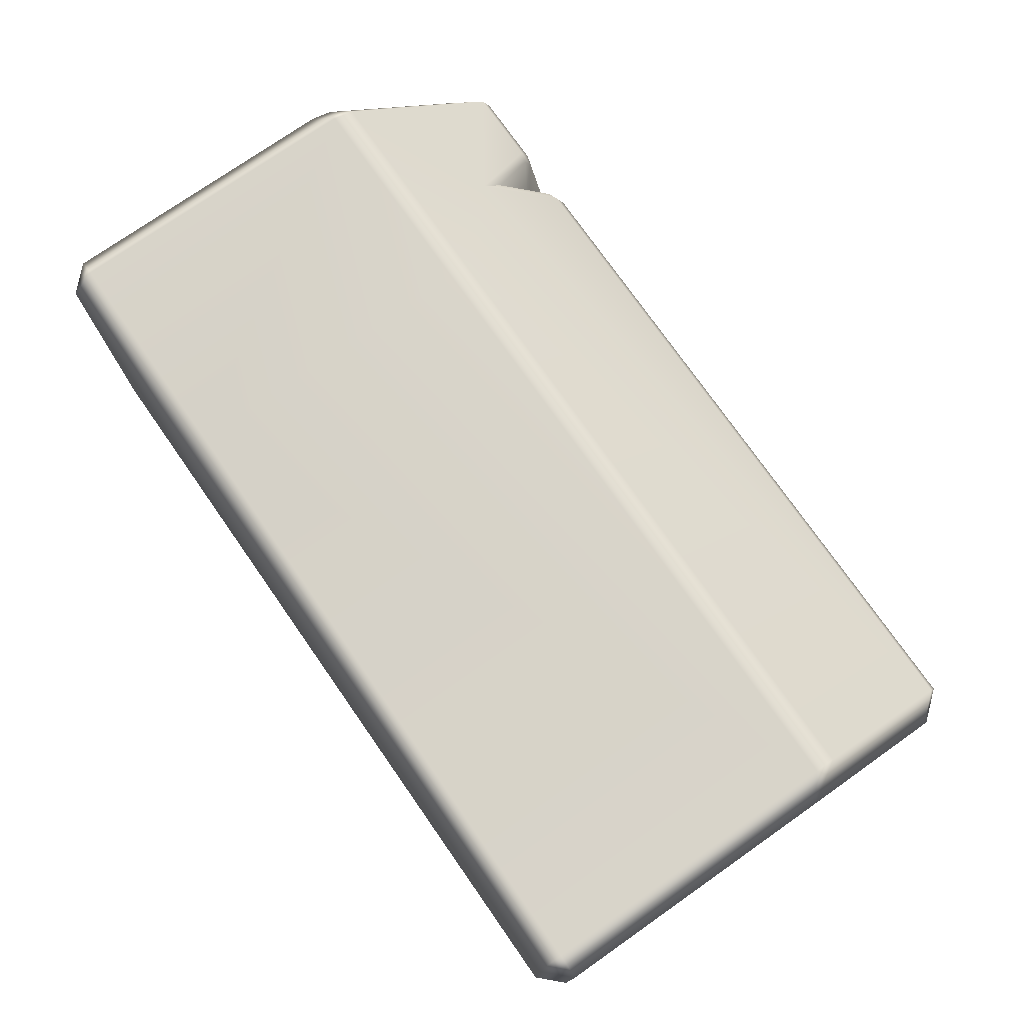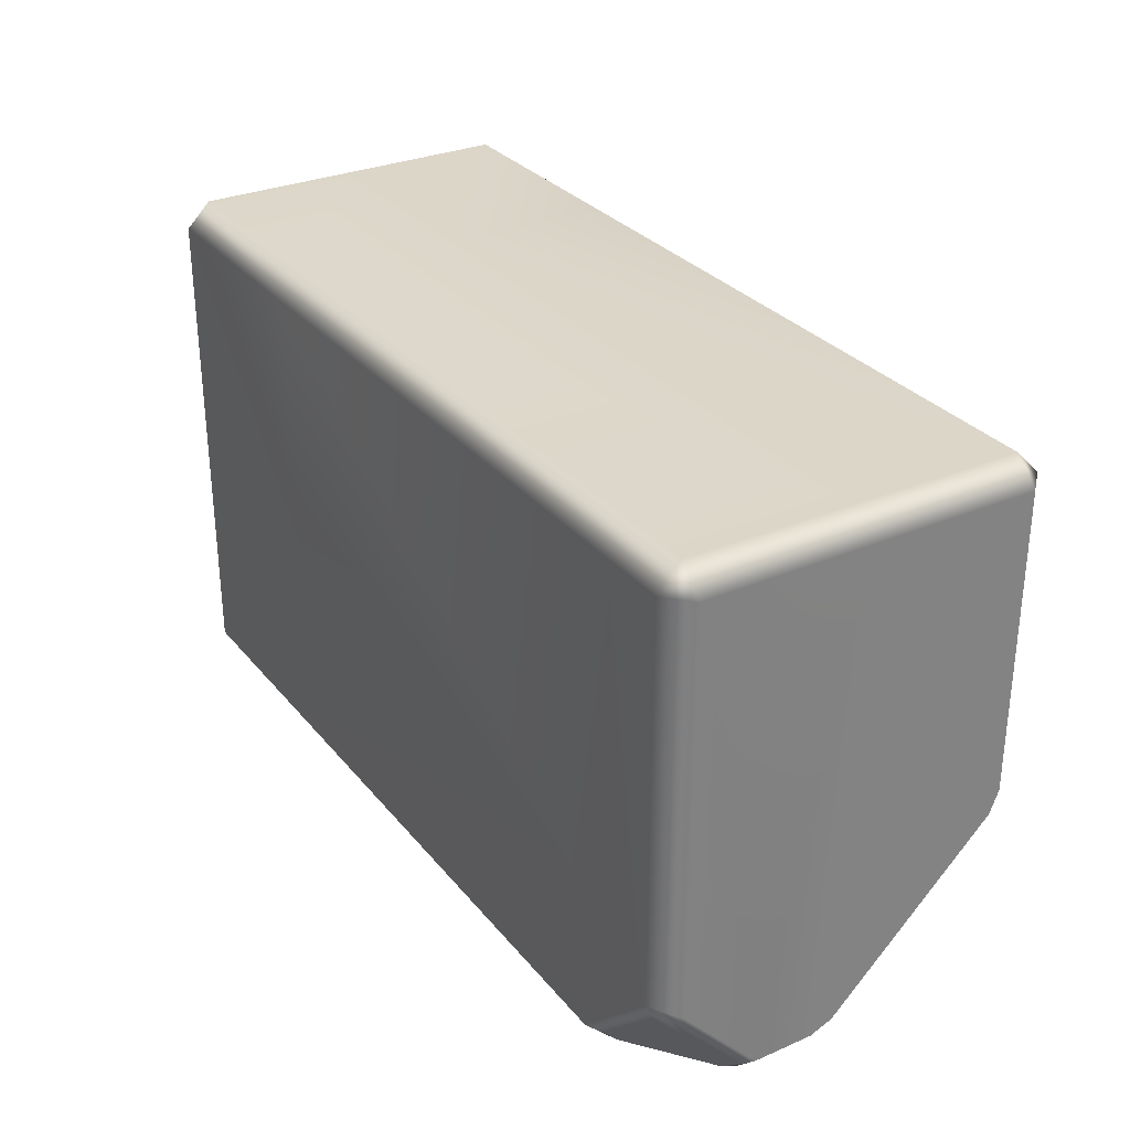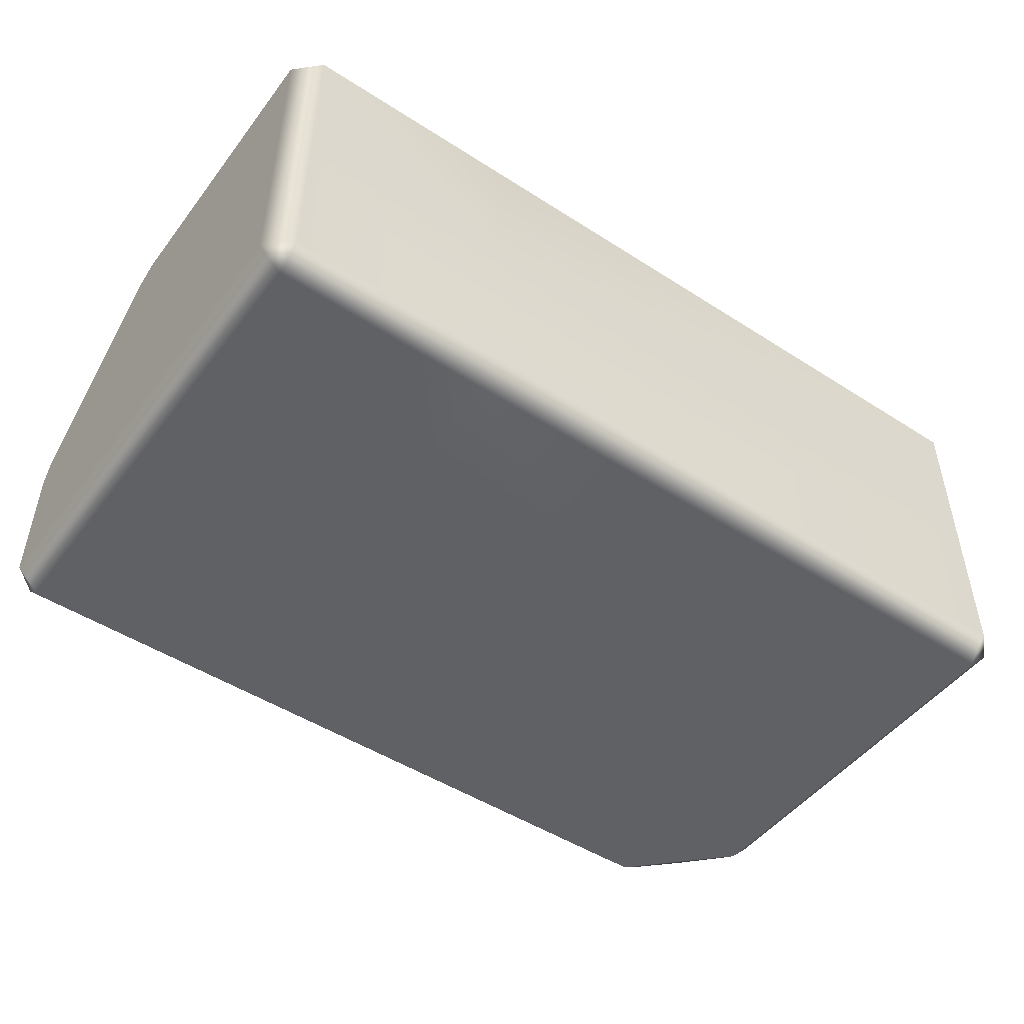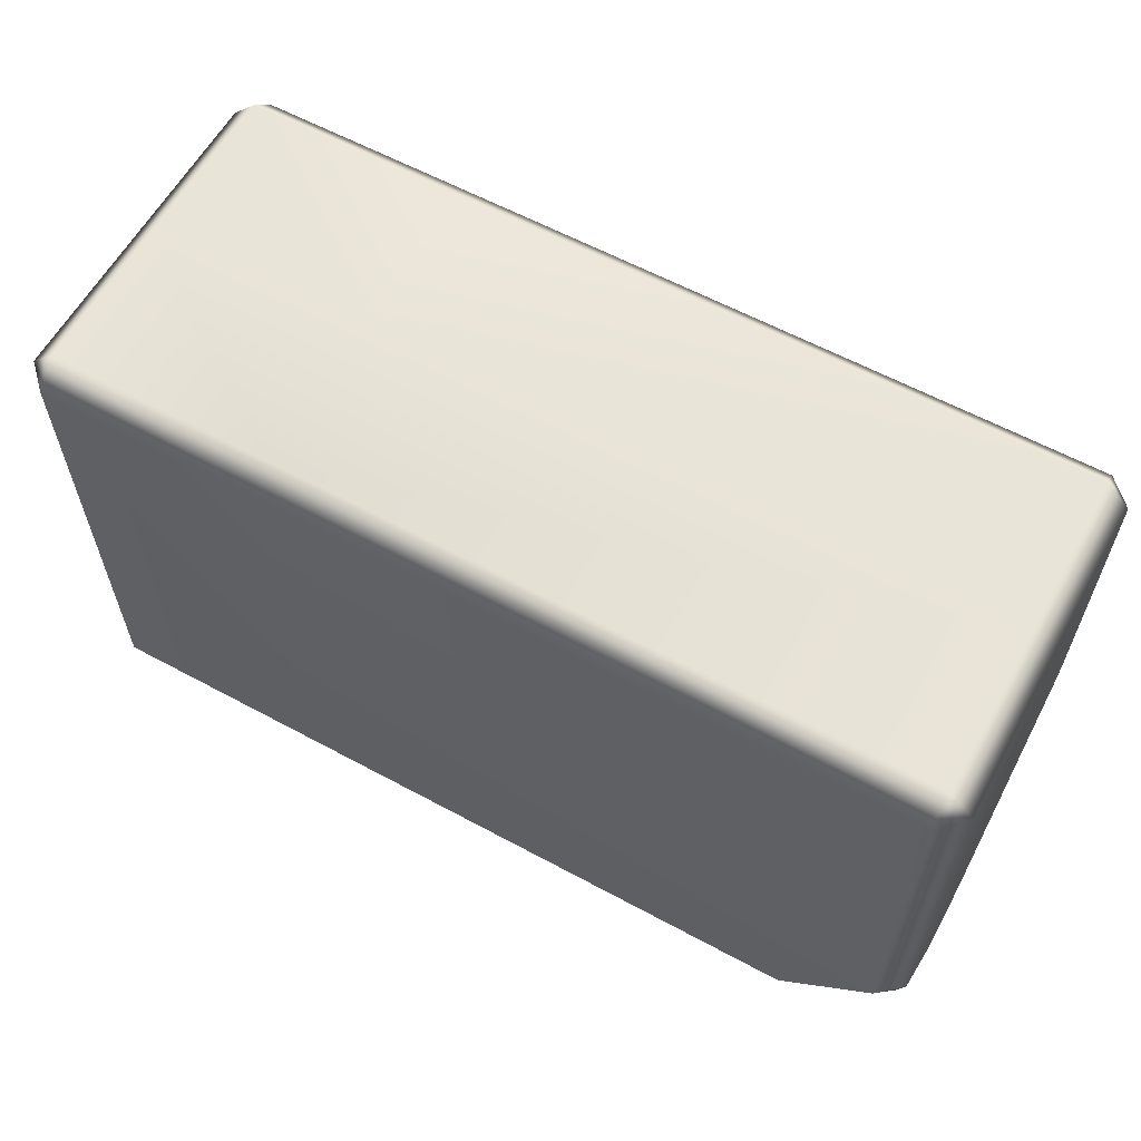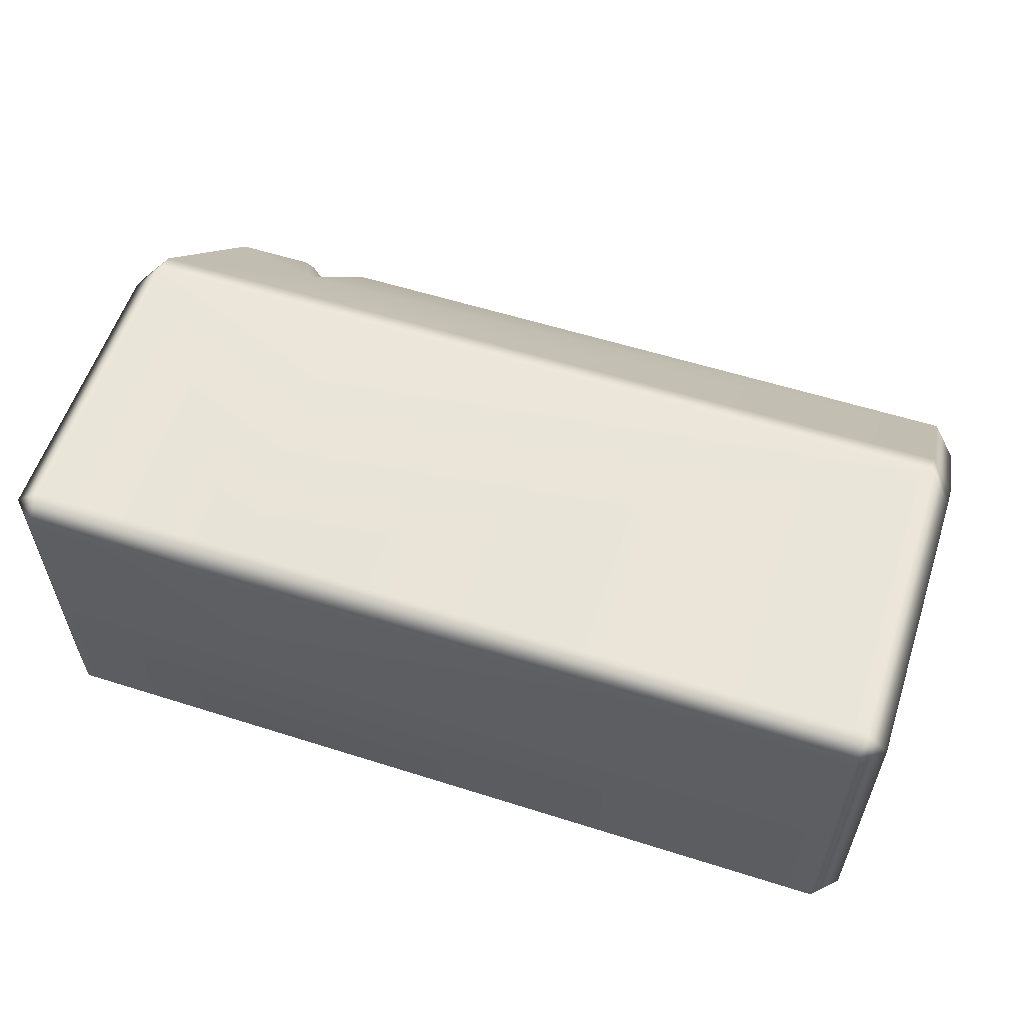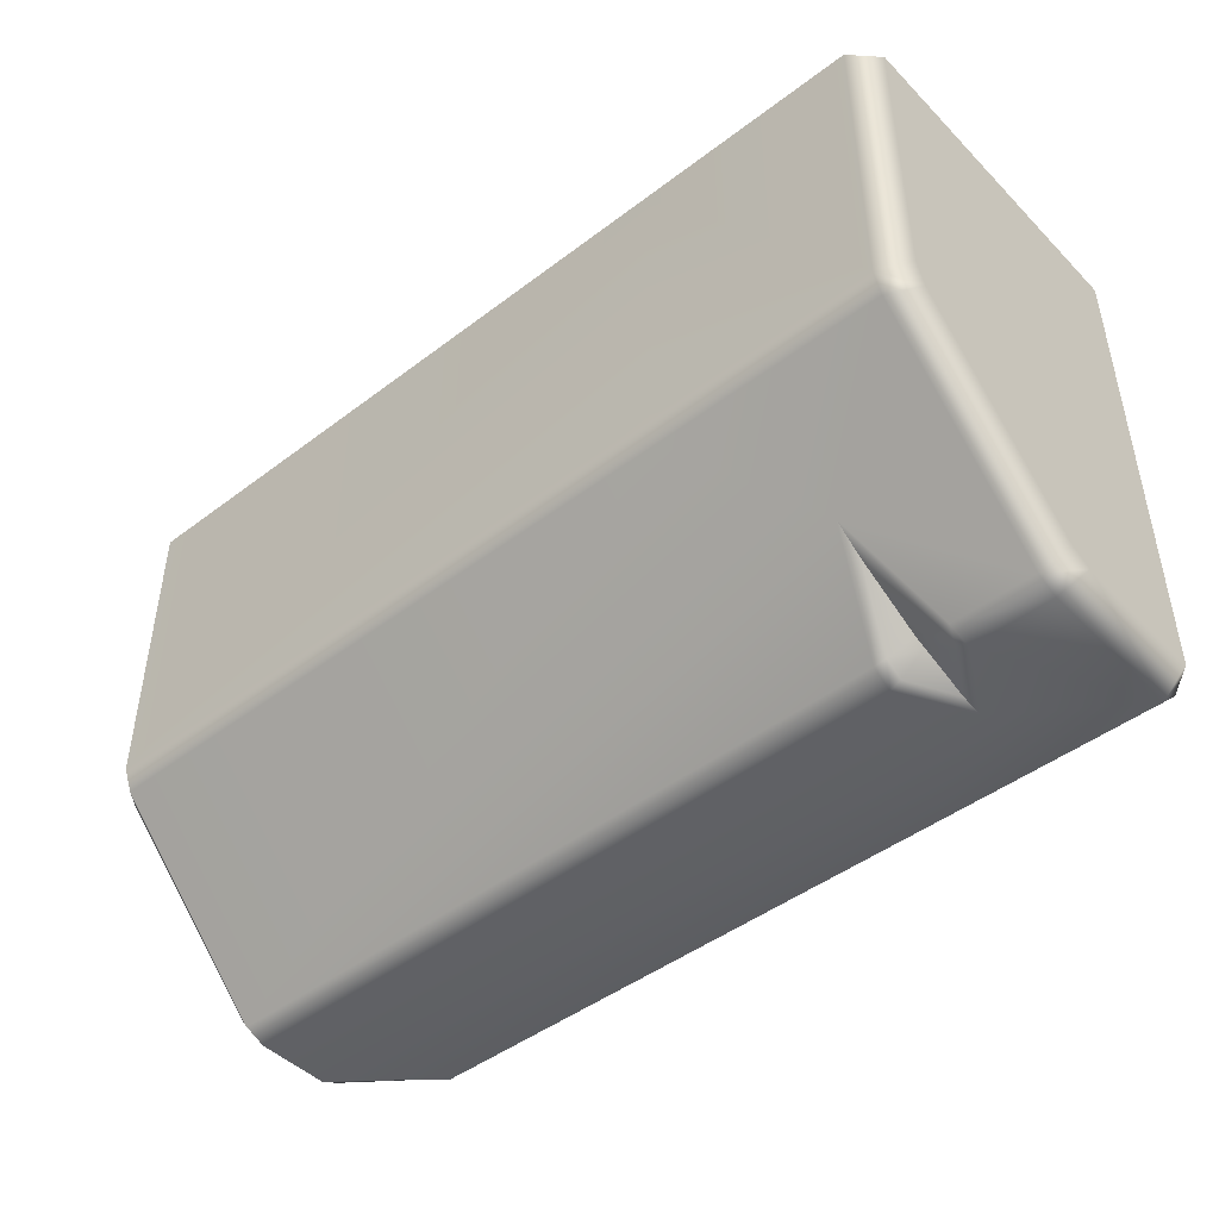
<metadata>
{"format":"obj","ext":"obj","renderer":"f3d","projection":"perspective","resolution":1024,"background":"white","views":[{"elev":75.4,"azim":55.0,"up":"+Y"},{"elev":30.2,"azim":58.3,"up":"+Z"},{"elev":-48.8,"azim":-35.6,"up":"+Y"},{"elev":60.6,"azim":28.9,"up":"+Z"},{"elev":57.6,"azim":18.2,"up":"+Y"},{"elev":-45.9,"azim":-138.9,"up":"+Z"}]}
</metadata>
<code>
g m_dlc07_stone_block_trim_03
v 1.2 -0.2494 -0.09533
v 1.2 -0.464 -0.09533
v 1.167 -0.464 -0.0626
v 1.167 -0.2494 -0.0626
v 1.167 -0.4968 -0.09533
v 1.2 -0.03273 -0.09533
v 1.2 -0.03251 -0.4848
v 1.167 -2.865e-14 -0.09533
v 1.167 -0.03273 -0.0626
v 1.167 -2.865e-14 -0.5049
v 1.167 -0.0121 -0.534
v 1.2 -0.0443 -0.5142
v 1.2 -0.2567 -0.7247
v 1.167 -0.2372 -0.7583
v 1.167 -0.2663 -0.7703
v 1.2 -0.2861 -0.7365
v 1.2 -0.3641 -0.737
v 1.167 -0.3643 -0.7703
v 1.2 -0.464 -0.628
v 1.2 -0.464 -0.09533
v 1.167 -0.4968 -0.6179
v 0.3273 -0.03273 -0.0626
v 0.03273 -0.03273 -0.0626
v 0.03273 -8.035e-16 -0.09533
v 0.3273 -8.035e-15 -0.09533
v 0.03273 -8.035e-16 -0.5049
v 0.3273 -8.035e-15 -0.5049
v 0.03273 -0.0121 -0.534
v 0.3273 -0.0121 -0.534
v 0.3273 -0.2494 -0.0626
v 0.03273 -0.2494 -0.0626
v 0.3273 -0.464 -0.0626
v 0.03273 -0.464 -0.0626
v 0.3273 -0.4968 -0.09533
v 0.03273 -0.4968 -0.09533
v 1.167 -0.4968 -0.09533
v 1.167 -0.464 -0.0626
v 1.167 -0.2494 -0.0626
v 1.167 -0.03273 -0.0626
v 1.167 -2.865e-14 -0.09533
v 1.167 -2.865e-14 -0.5049
v 1.167 -0.0121 -0.534
v 1.167 -0.2372 -0.7583
v 0.1913 -0.1313 -0.6528
v 0.233 -0.2372 -0.7583
v 0.1901 -0.168 -0.682
v 0.2184 -0.2401 -0.7536
v 0.2346 -0.2663 -0.7703
v 0.2199 -0.2653 -0.7642
v 0.1855 -0.3571 -0.7703
v 0.186 -0.328 -0.7648
v 0.1884 -0.2679 -0.7378
v 0.1888 -0.2535 -0.7318
v 1.167 -0.2663 -0.7703
v 0.03273 -0.2372 -0.7583
v 0.1389 -0.2372 -0.7583
v 0.1539 -0.2398 -0.754
v 0.1901 -0.168 -0.682
v 0.152 -0.2659 -0.7651
v 0.1371 -0.2663 -0.7703
v 0.186 -0.328 -0.7648
v 0.1888 -0.2535 -0.7318
v 0.1884 -0.2679 -0.7378
v 0.03273 -0.464 -0.7703
v 0.3273 -0.464 -0.7703
v 0.03273 -0.4968 -0.7376
v 0.3273 -0.4968 -0.7376
v 0.03273 -0.4968 -0.09533
v 0.3273 -0.4968 -0.09533
v 0.03273 -0.2663 -0.7703
v 1.167 -0.4968 -0.6179
v 1.046 -0.4968 -0.7376
v 1.167 -0.4968 -0.09533
v 1.046 -0.464 -0.7703
v 1.167 -0.3643 -0.7703
v 0.03273 -0.2494 -0.0626
v 0.03273 -0.464 -0.0626
v 0 -0.464 -0.09533
v 0 -0.2494 -0.09533
v 0.03273 -0.4968 -0.09533
v 0 -0.464 -0.7376
v 0.03273 -0.4968 -0.7376
v 0.03273 -0.464 -0.7703
v 0 -0.2861 -0.7365
v 0.03273 -0.2663 -0.7703
v 0.03273 -0.2372 -0.7583
v 0 -0.2567 -0.7247
v 0 -0.0443 -0.5142
v 0 -0.03251 -0.4848
v 0.03273 -8.035e-16 -0.5049
v 0.03273 -0.0121 -0.534
v 0 -0.03273 -0.09533
v 0.03273 -8.035e-16 -0.09533
v 0.03273 -0.03273 -0.0626
v 1.132 -0.4369 -0.7422
v 1.134 -0.4699 -0.7034
v 1.173 -0.437 -0.7085
v 1.191 -0.4631 -0.6556
v 1.166 -0.4842 -0.6429
v 1.167 -0.4968 -0.6179
v 1.2 -0.464 -0.628
v 1.19 -0.3862 -0.7373
v 1.2 -0.3641 -0.737
v 1.166 -0.3864 -0.7617
v 1.167 -0.3643 -0.7703
v 1.046 -0.4968 -0.7376
v 1.069 -0.4877 -0.7351
v 1.046 -0.464 -0.7703
v 1.069 -0.4647 -0.7589
g m_dlc07_stone_block_trim_03_0
f 3 2 1
f 4 3 1
f 2 3 5
f 4 1 6
f 7 6 1
f 6 7 8
f 8 9 6
f 9 4 6
f 7 10 8
f 11 10 7
f 12 11 7
f 12 7 1
f 12 13 11
f 13 12 1
f 13 14 11
f 15 14 13
f 16 15 13
f 13 1 16
f 17 16 1
f 16 17 15
f 17 18 15
f 20 19 17
f 17 1 20
f 21 19 20
f 5 21 20
f 24 23 22
f 25 24 22
f 26 24 25
f 27 26 25
f 28 26 27
f 29 28 27
f 22 23 30
f 23 31 30
f 30 31 32
f 31 33 32
f 32 33 34
f 33 35 34
f 32 34 36
f 37 32 36
f 32 37 38
f 30 32 38
f 30 38 39
f 22 30 39
f 25 22 39
f 40 25 39
f 29 27 41
f 25 40 41
f 27 25 41
f 42 29 41
f 29 42 43
f 44 29 43
f 44 28 29
f 45 44 43
f 44 45 46
f 45 47 46
f 45 48 47
f 48 45 43
f 48 49 47
f 48 50 49
f 50 51 49
f 49 52 47
f 51 52 49
f 52 53 47
f 47 53 46
f 54 48 43
f 44 55 28
f 44 56 55
f 57 56 44
f 58 57 44
f 56 57 59
f 60 56 59
f 60 59 61
f 50 60 61
f 59 57 62
f 58 62 57
f 63 59 62
f 61 59 63
f 50 64 60
f 65 64 50
f 66 64 65
f 67 66 65
f 68 66 67
f 69 68 67
f 64 70 60
f 70 55 56
f 60 70 56
f 71 69 67
f 67 72 71
f 71 73 69
f 67 65 74
f 72 67 74
f 74 65 75
f 65 50 75
f 50 48 75
f 48 54 75
f 78 77 76
f 79 78 76
f 77 78 80
f 78 81 80
f 81 78 79
f 81 82 80
f 82 81 83
f 83 81 84
f 84 81 79
f 85 83 84
f 85 84 86
f 84 87 86
f 87 84 79
f 86 87 88
f 88 87 79
f 89 88 79
f 88 89 90
f 91 88 90
f 91 86 88
f 90 89 92
f 89 79 92
f 93 90 92
f 93 92 94
f 92 79 94
f 79 76 94
f 97 96 95
f 96 97 98
f 99 96 98
f 100 99 98
f 101 100 98
f 101 98 102
f 98 97 102
f 103 101 102
f 102 104 103
f 97 95 104
f 102 97 104
f 104 105 103
f 100 106 99
f 106 107 99
f 96 107 95
f 107 96 99
f 106 108 107
f 108 109 107
f 105 104 109
f 108 105 109
f 107 109 95
f 109 104 95

</code>
